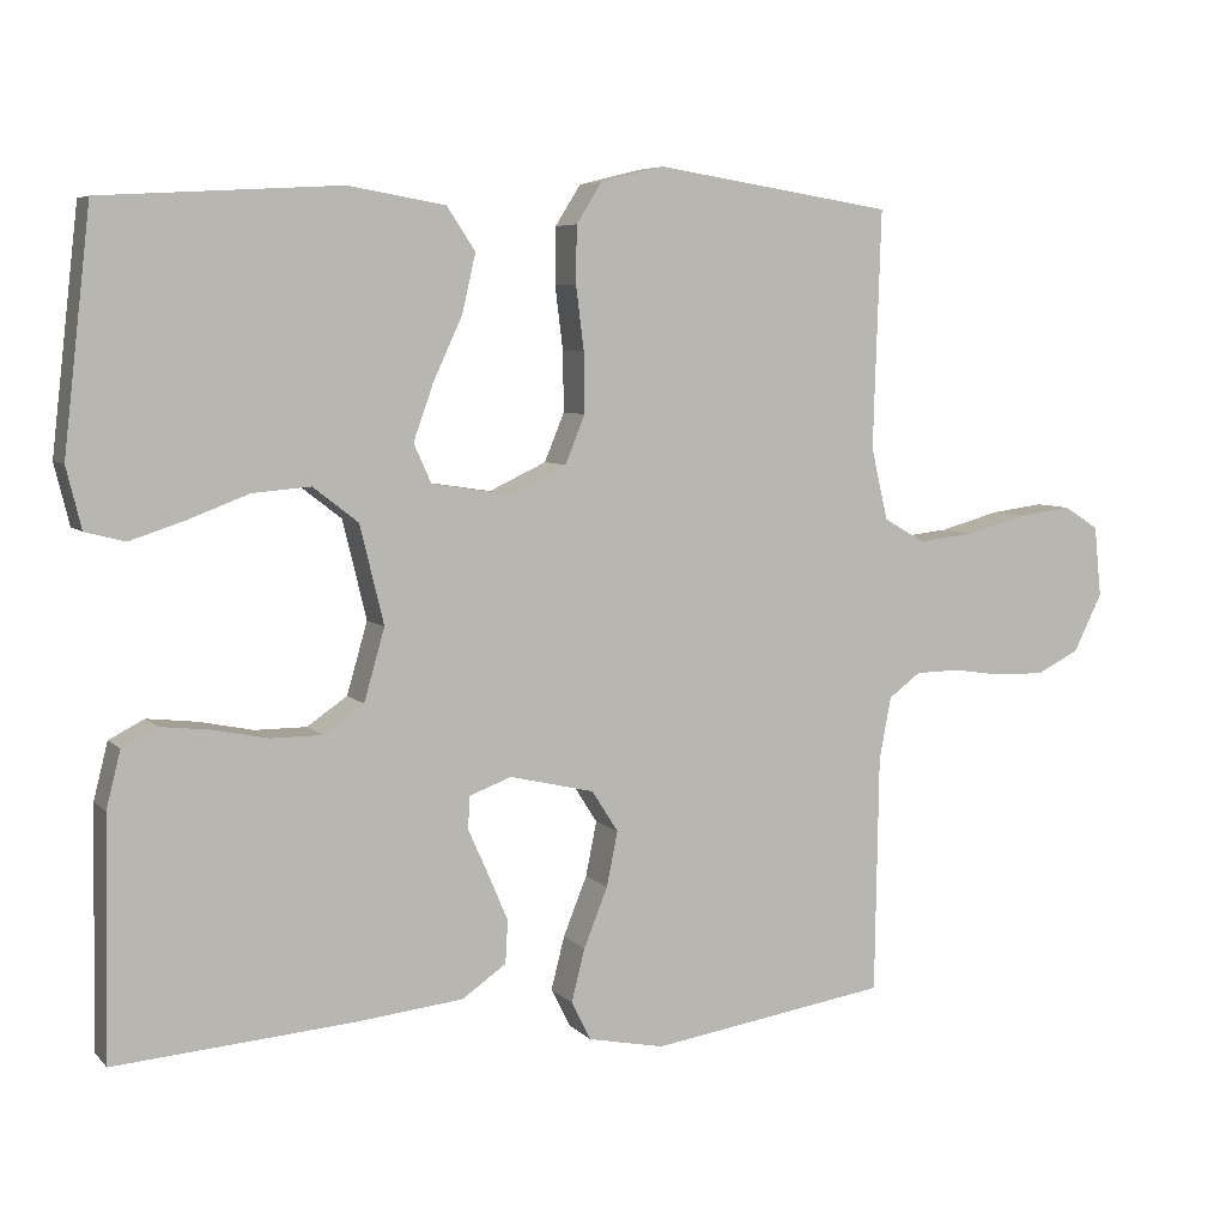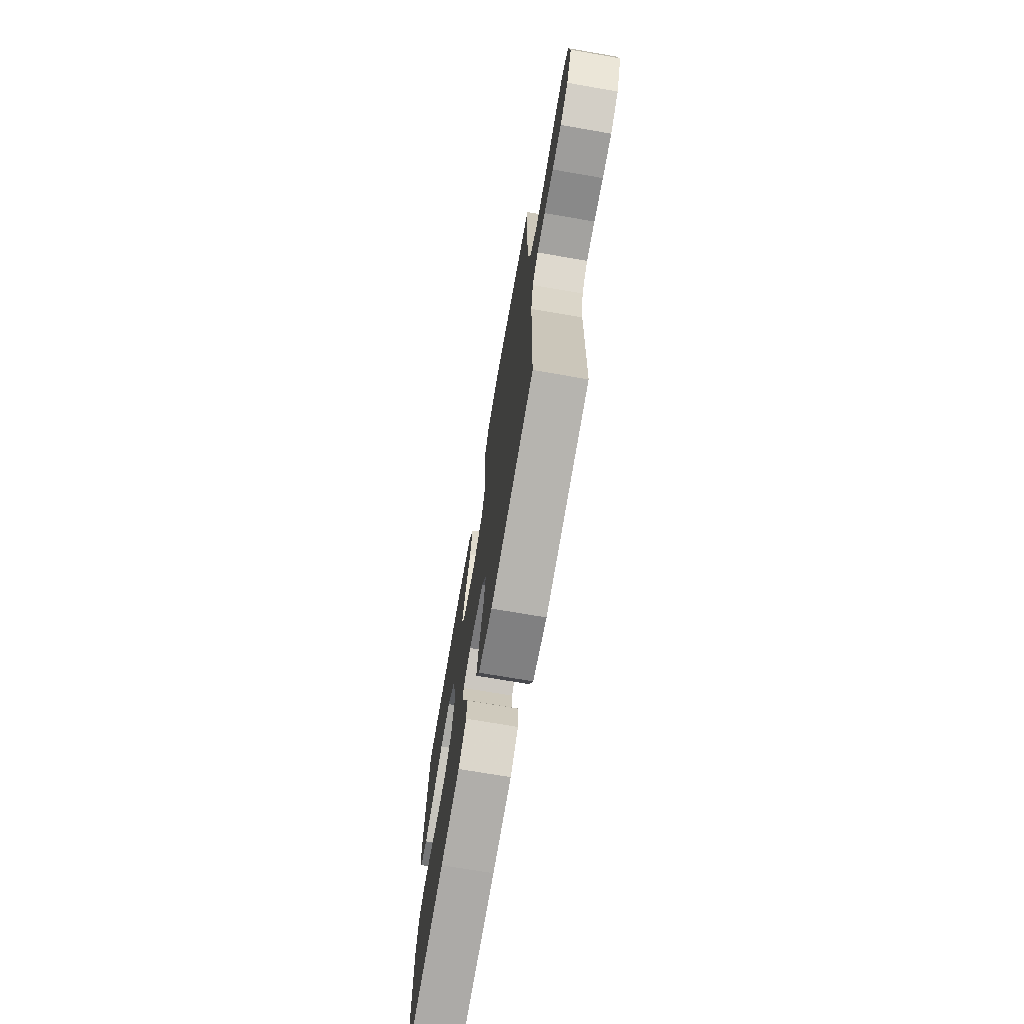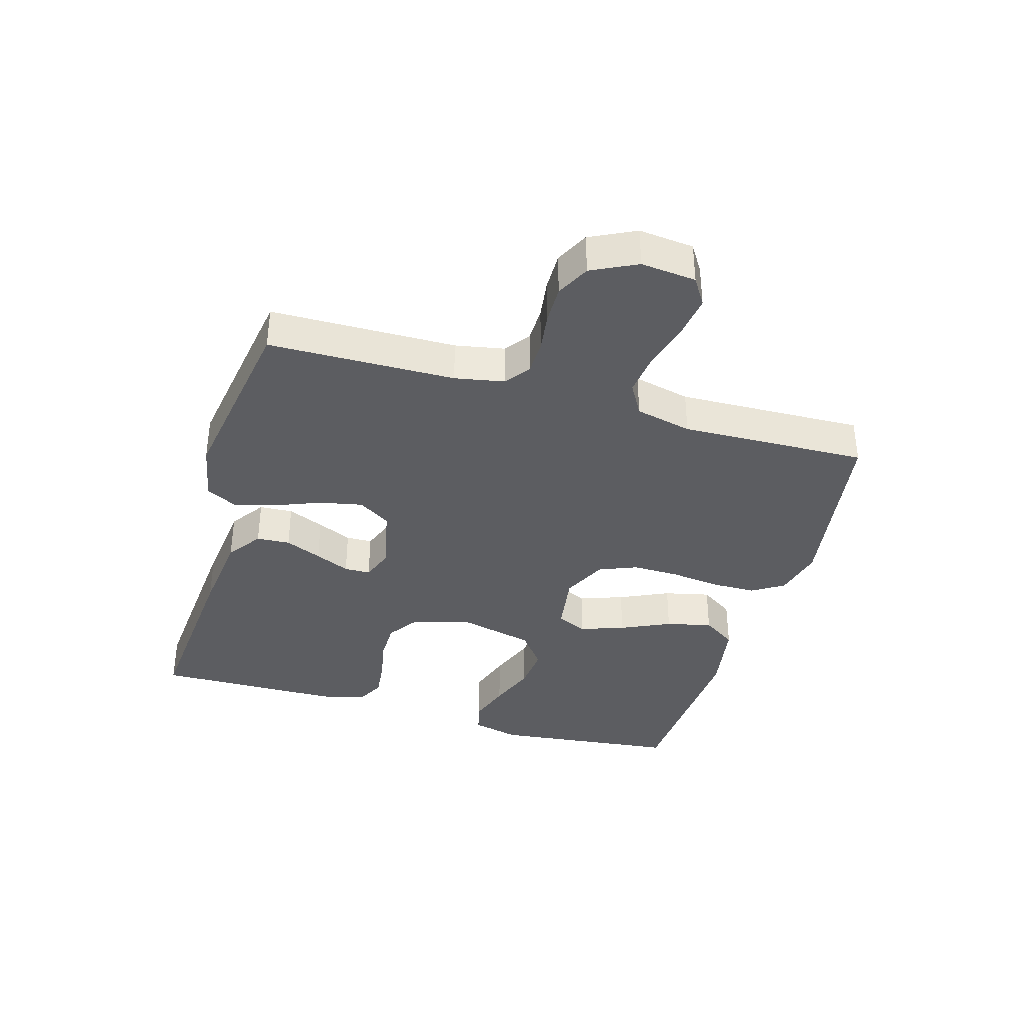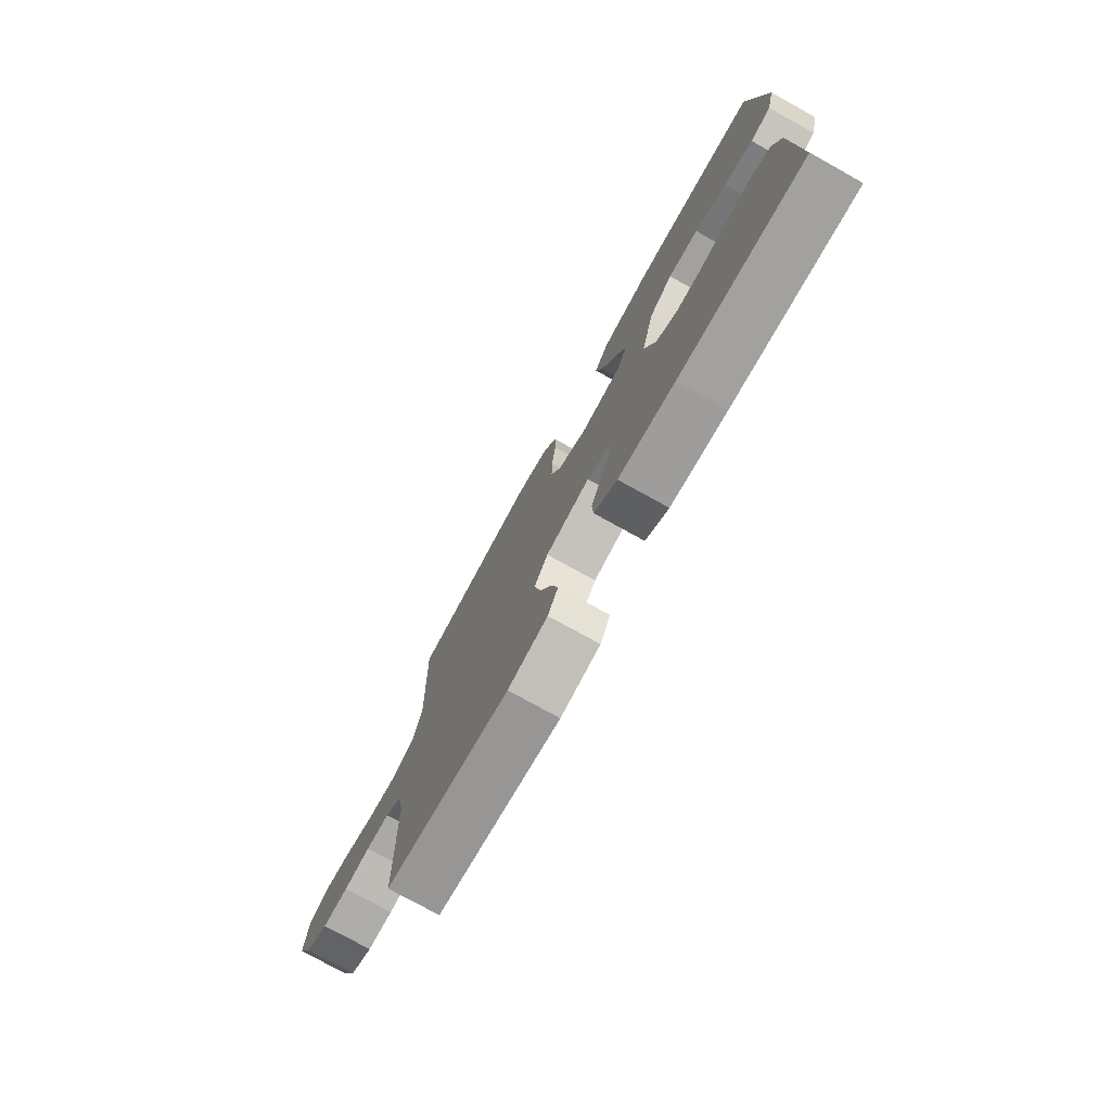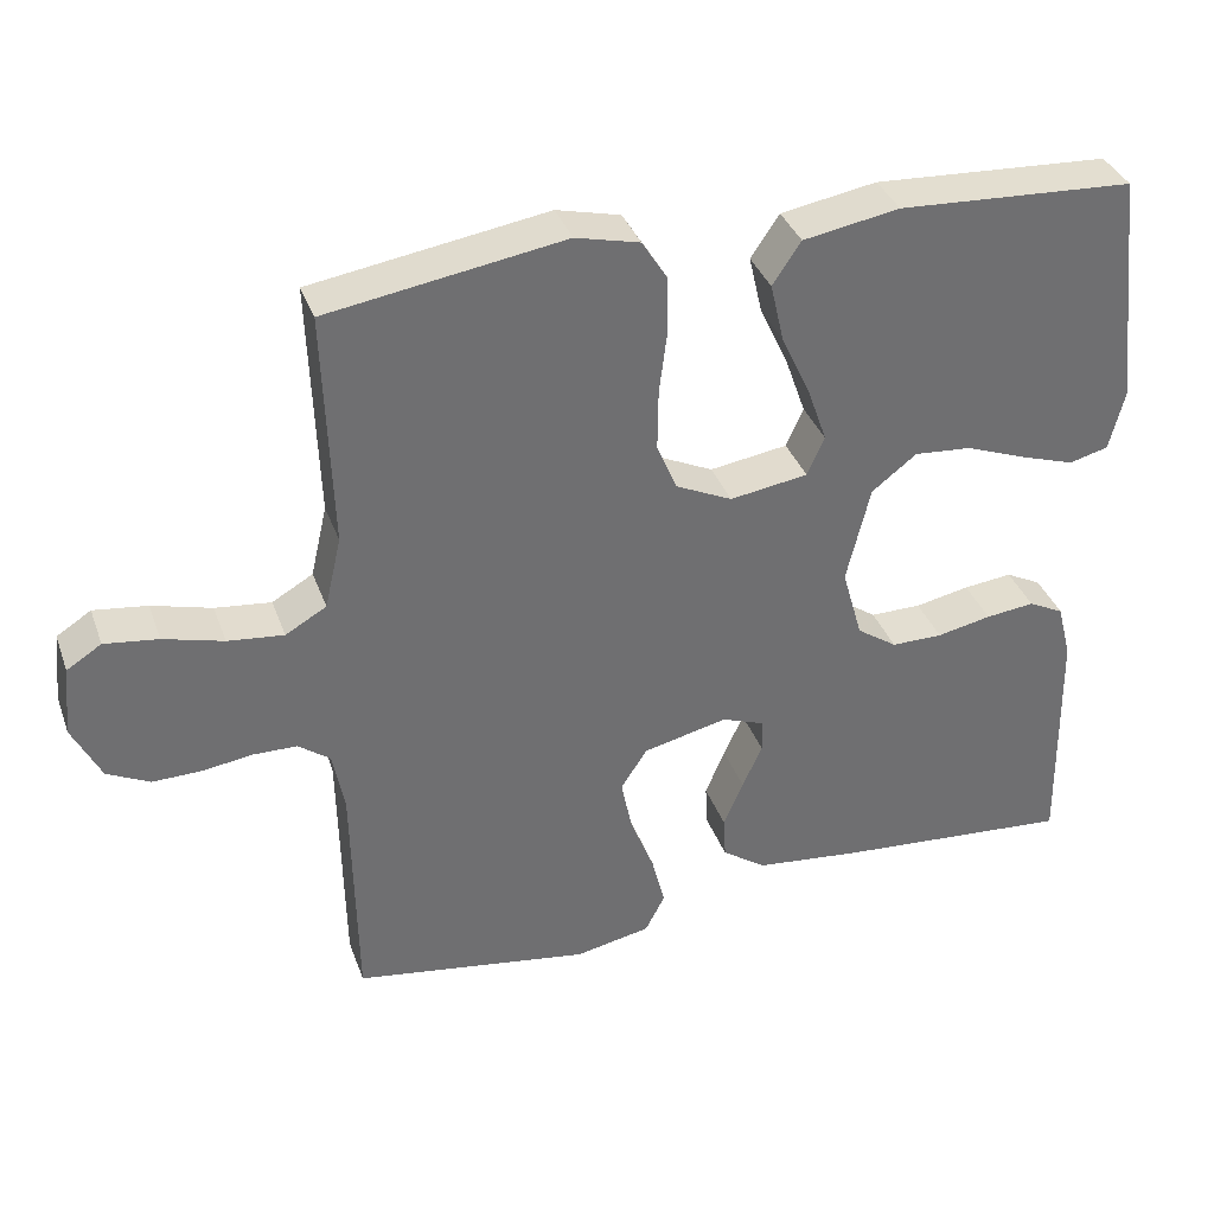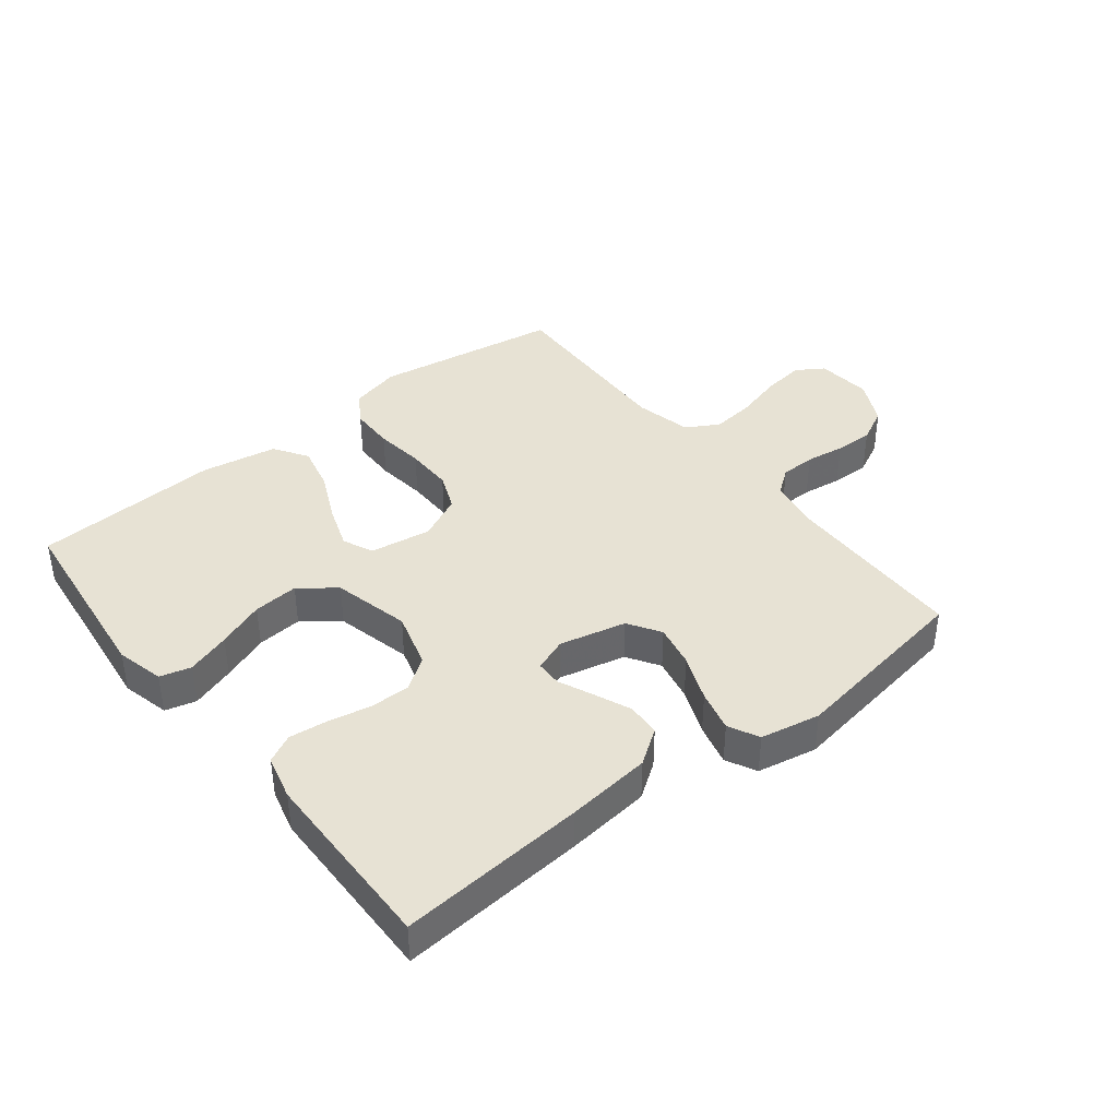
<metadata>
{"format":"obj","ext":"obj","renderer":"f3d","projection":"perspective","resolution":1024,"background":"white","views":[{"elev":6.1,"azim":157.7,"up":"+Z"},{"elev":-71.4,"azim":-99.8,"up":"+Z"},{"elev":-37.1,"azim":-106.3,"up":"+Y"},{"elev":-76.4,"azim":61.0,"up":"+Z"},{"elev":36.0,"azim":-18.6,"up":"+Z"},{"elev":40.0,"azim":141.7,"up":"+Y"}]}
</metadata>
<code>
v -0.5 0.07 0.5
v -0.2 0.07 0.547
v -0.119 0.07 0.527
v -0.087 0.07 0.476
v -0.086 0.07 0.404
v -0.096 0.07 0.324
v -0.097 0.07 0.248
v -0.072 0.07 0.187
v 0 0.07 0.153
v 0.099 0.07 0.168
v 0.121 0.07 0.217
v 0.096 0.07 0.288
v 0.059 0.07 0.368
v 0.042 0.07 0.442
v 0.078 0.07 0.496
v 0.2 0.07 0.517
v 0.5 0.07 0.5
v 0.534 0.07 0.2
v 0.515 0.07 0.123
v 0.465 0.07 0.11
v 0.395 0.07 0.133
v 0.319 0.07 0.162
v 0.246 0.07 0.168
v 0.189 0.07 0.124
v 0.159 0.07 0
v 0.185 0.07 -0.091
v 0.236 0.07 -0.126
v 0.301 0.07 -0.126
v 0.37 0.07 -0.112
v 0.432 0.07 -0.105
v 0.477 0.07 -0.128
v 0.495 0.07 -0.2
v 0.5 0.07 -0.5
v 0.2 0.07 -0.476
v 0.064 0.07 -0.461
v 0.008 0.07 -0.422
v 0.005 0.07 -0.368
v 0.03 0.07 -0.309
v 0.055 0.07 -0.253
v 0.054 0.07 -0.211
v 0 0.07 -0.191
v -0.107 0.07 -0.216
v -0.14 0.07 -0.268
v -0.126 0.07 -0.337
v -0.096 0.07 -0.412
v -0.079 0.07 -0.479
v -0.104 0.07 -0.528
v -0.2 0.07 -0.547
v -0.5 0.07 -0.5
v -0.505 0.07 -0.2
v -0.52 0.07 -0.121
v -0.56 0.07 -0.091
v -0.616 0.07 -0.09
v -0.679 0.07 -0.099
v -0.741 0.07 -0.1
v -0.795 0.07 -0.073
v -0.831 0.07 0
v -0.822 0.07 0.089
v -0.778 0.07 0.117
v -0.71 0.07 0.108
v -0.634 0.07 0.087
v -0.563 0.07 0.079
v -0.511 0.07 0.109
v -0.49 0.07 0.2
v -0.5 0 0.5
v -0.2 0 0.547
v -0.119 0 0.527
v -0.087 0 0.476
v -0.086 0 0.404
v -0.096 0 0.324
v -0.097 0 0.248
v -0.072 0 0.187
v 0 0 0.153
v 0.099 0 0.168
v 0.121 0 0.217
v 0.096 0 0.288
v 0.059 0 0.368
v 0.042 0 0.442
v 0.078 0 0.496
v 0.2 0 0.517
v 0.5 0 0.5
v 0.534 0 0.2
v 0.515 0 0.123
v 0.465 0 0.11
v 0.395 0 0.133
v 0.319 0 0.162
v 0.246 0 0.168
v 0.189 0 0.124
v 0.159 0 0
v 0.185 0 -0.091
v 0.236 0 -0.126
v 0.301 0 -0.126
v 0.37 0 -0.112
v 0.432 0 -0.105
v 0.477 0 -0.128
v 0.495 0 -0.2
v 0.5 0 -0.5
v 0.2 0 -0.476
v 0.064 0 -0.461
v 0.008 0 -0.422
v 0.005 0 -0.368
v 0.03 0 -0.309
v 0.055 0 -0.253
v 0.054 0 -0.211
v 0 0 -0.191
v -0.107 0 -0.216
v -0.14 0 -0.268
v -0.126 0 -0.337
v -0.096 0 -0.412
v -0.079 0 -0.479
v -0.104 0 -0.528
v -0.2 0 -0.547
v -0.5 0 -0.5
v -0.505 0 -0.2
v -0.52 0 -0.121
v -0.56 0 -0.091
v -0.616 0 -0.09
v -0.679 0 -0.099
v -0.741 0 -0.1
v -0.795 0 -0.073
v -0.831 0 0
v -0.822 0 0.089
v -0.778 0 0.117
v -0.71 0 0.108
v -0.634 0 0.087
v -0.563 0 0.079
v -0.511 0 0.109
v -0.49 0 0.2
f 59 60 61
f 58 59 61
f 57 58 61
f 56 57 61
f 55 56 61
f 54 55 61
f 53 54 61
f 52 53 61 62
f 51 52 62 63
f 48 49 50
f 47 48 50
f 46 47 50
f 45 46 50
f 44 45 50
f 51 63 64
f 50 51 64
f 44 50 64
f 43 44 64
f 37 38 39
f 36 37 39
f 35 36 39
f 34 35 39
f 33 34 39
f 32 33 39
f 31 32 39
f 30 31 39
f 29 30 39
f 28 29 39
f 27 28 39 40
f 26 27 40 41
f 20 21 22
f 19 20 22
f 18 19 22
f 17 18 22
f 16 17 22
f 15 16 22
f 14 15 22
f 13 14 22
f 12 13 22
f 11 12 22 23
f 10 11 23 24
f 4 5 6
f 3 4 6
f 2 3 6
f 1 2 6
f 64 1 6
f 64 6 7
f 43 64 7
f 42 43 7
f 25 26 41 42
f 24 25 42
f 10 24 42
f 9 10 42
f 42 7 8
f 8 9 42
f 125 124 123
f 125 123 122
f 125 122 121
f 125 121 120
f 125 120 119
f 125 119 118
f 125 118 117
f 126 125 117 116
f 127 126 116 115
f 114 113 112
f 114 112 111
f 114 111 110
f 114 110 109
f 114 109 108
f 128 127 115
f 128 115 114
f 128 114 108
f 128 108 107
f 103 102 101
f 103 101 100
f 103 100 99
f 103 99 98
f 103 98 97
f 103 97 96
f 103 96 95
f 103 95 94
f 103 94 93
f 103 93 92
f 104 103 92 91
f 105 104 91 90
f 86 85 84
f 86 84 83
f 86 83 82
f 86 82 81
f 86 81 80
f 86 80 79
f 86 79 78
f 86 78 77
f 86 77 76
f 87 86 76 75
f 88 87 75 74
f 70 69 68
f 70 68 67
f 70 67 66
f 70 66 65
f 70 65 128
f 71 70 128
f 71 128 107
f 71 107 106
f 106 105 90 89
f 106 89 88
f 106 88 74
f 106 74 73
f 72 71 106
f 106 73 72
f 1 65 66 2
f 2 66 67 3
f 3 67 68 4
f 4 68 69 5
f 5 69 70 6
f 6 70 71 7
f 7 71 72 8
f 8 72 73 9
f 9 73 74 10
f 10 74 75 11
f 11 75 76 12
f 12 76 77 13
f 13 77 78 14
f 14 78 79 15
f 15 79 80 16
f 16 80 81 17
f 17 81 82 18
f 18 82 83 19
f 19 83 84 20
f 20 84 85 21
f 21 85 86 22
f 22 86 87 23
f 23 87 88 24
f 24 88 89 25
f 25 89 90 26
f 26 90 91 27
f 27 91 92 28
f 28 92 93 29
f 29 93 94 30
f 30 94 95 31
f 31 95 96 32
f 32 96 97 33
f 33 97 98 34
f 34 98 99 35
f 35 99 100 36
f 36 100 101 37
f 37 101 102 38
f 38 102 103 39
f 39 103 104 40
f 40 104 105 41
f 41 105 106 42
f 42 106 107 43
f 43 107 108 44
f 44 108 109 45
f 45 109 110 46
f 46 110 111 47
f 47 111 112 48
f 48 112 113 49
f 49 113 114 50
f 50 114 115 51
f 51 115 116 52
f 52 116 117 53
f 53 117 118 54
f 54 118 119 55
f 55 119 120 56
f 56 120 121 57
f 57 121 122 58
f 58 122 123 59
f 59 123 124 60
f 60 124 125 61
f 61 125 126 62
f 62 126 127 63
f 63 127 128 64
f 64 128 65 1

</code>
